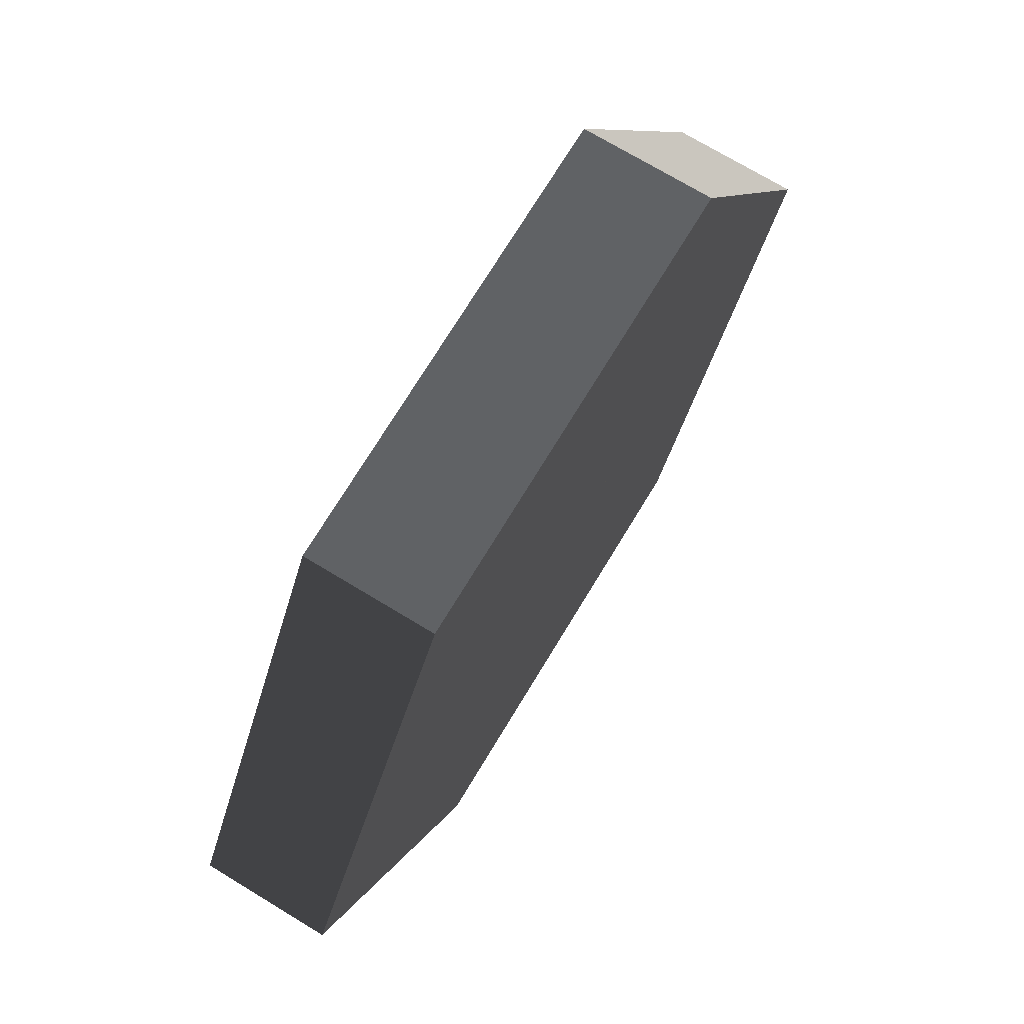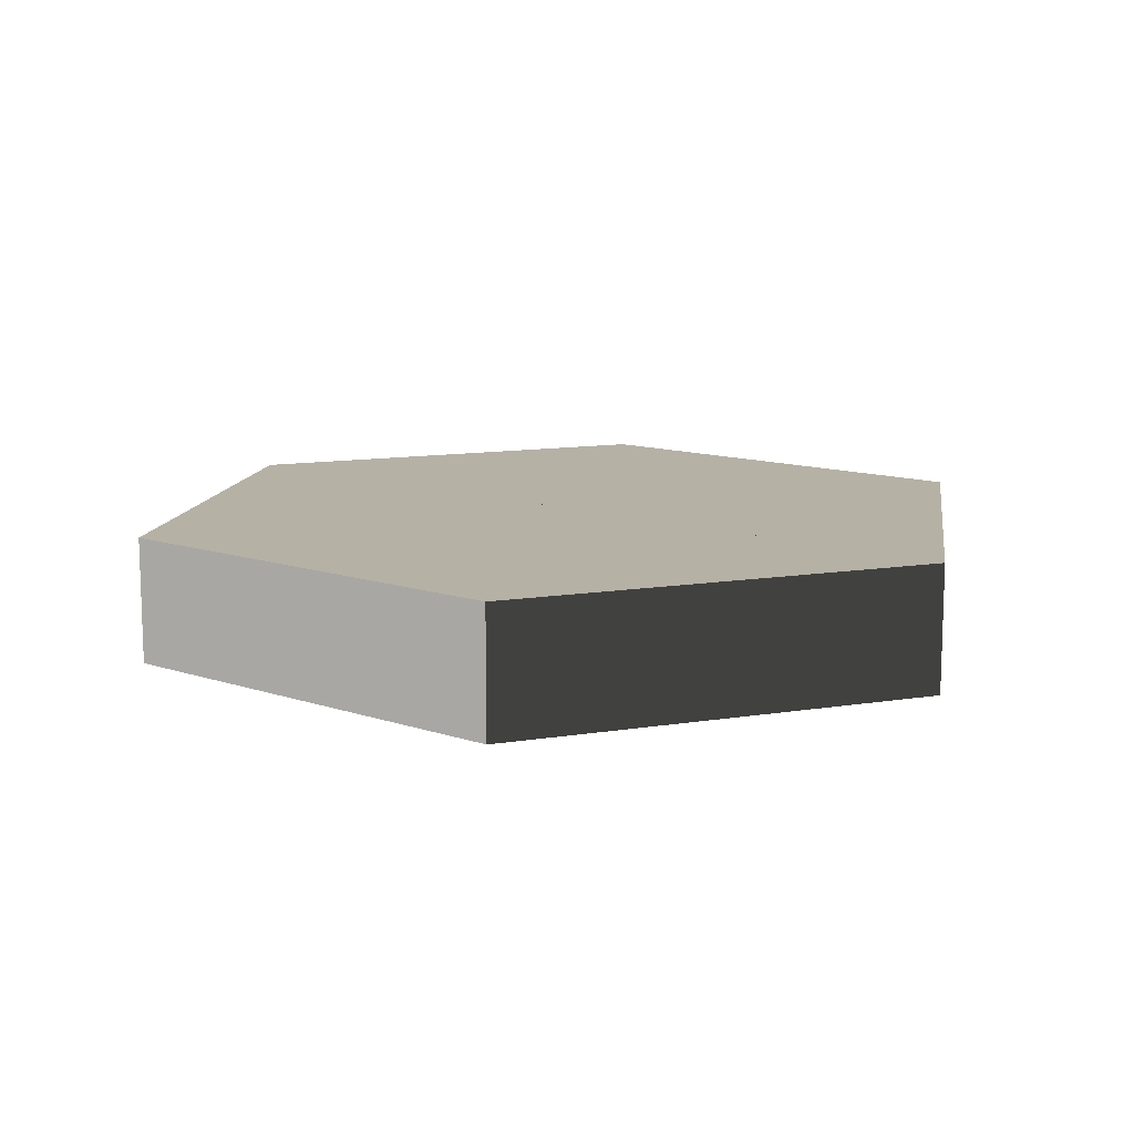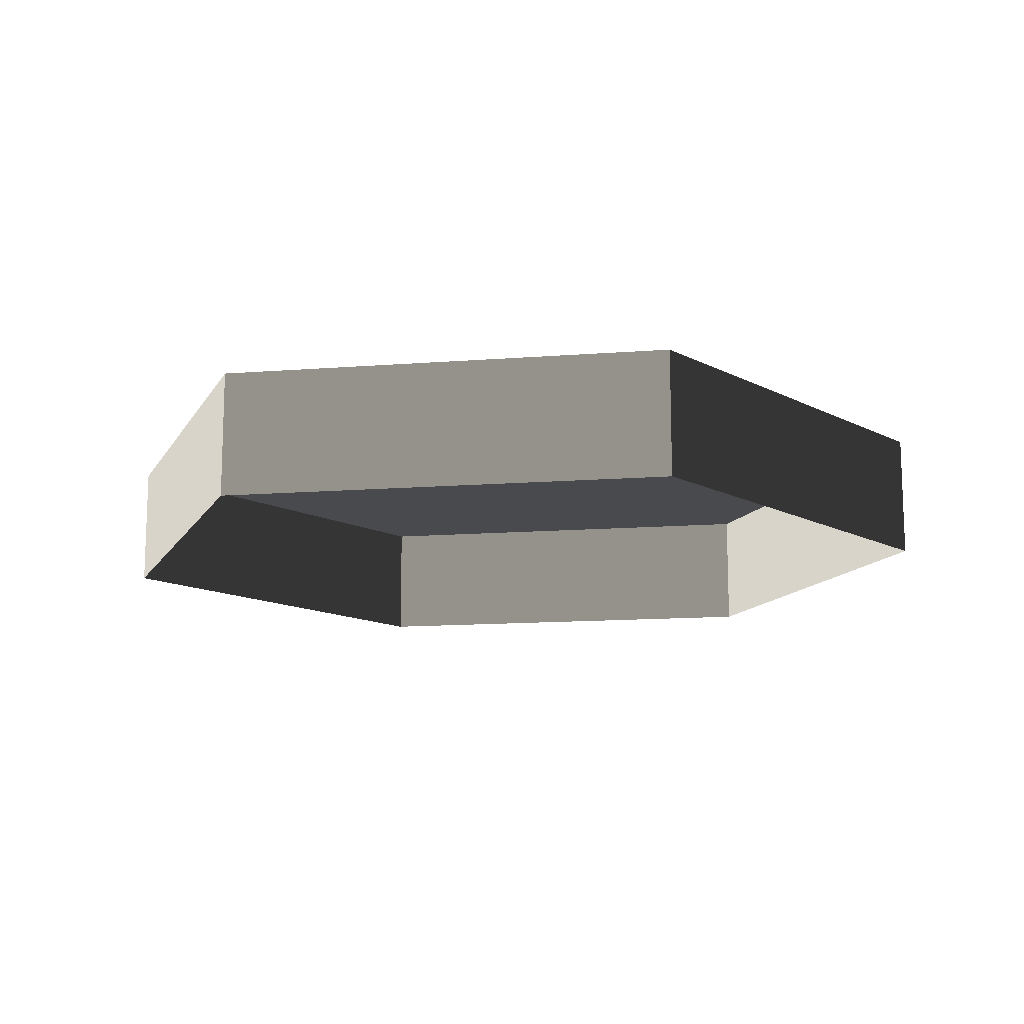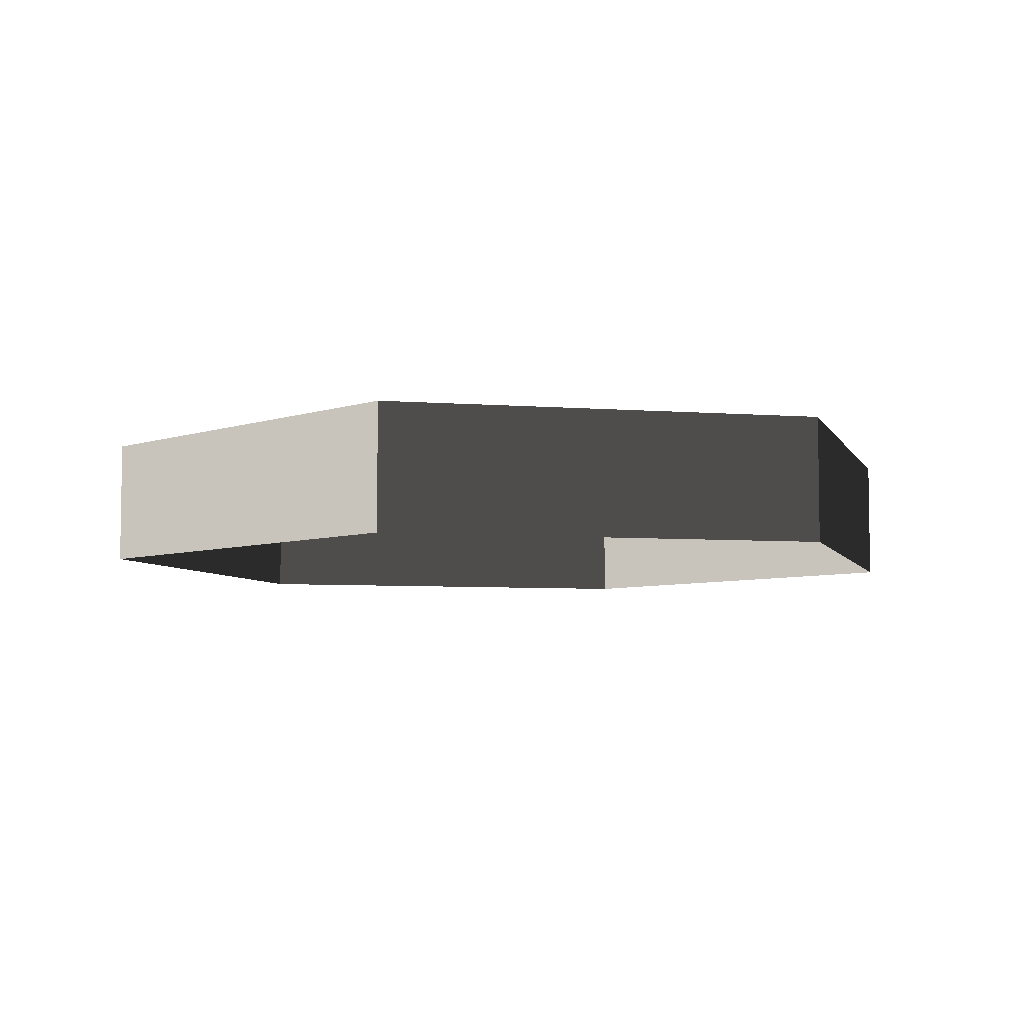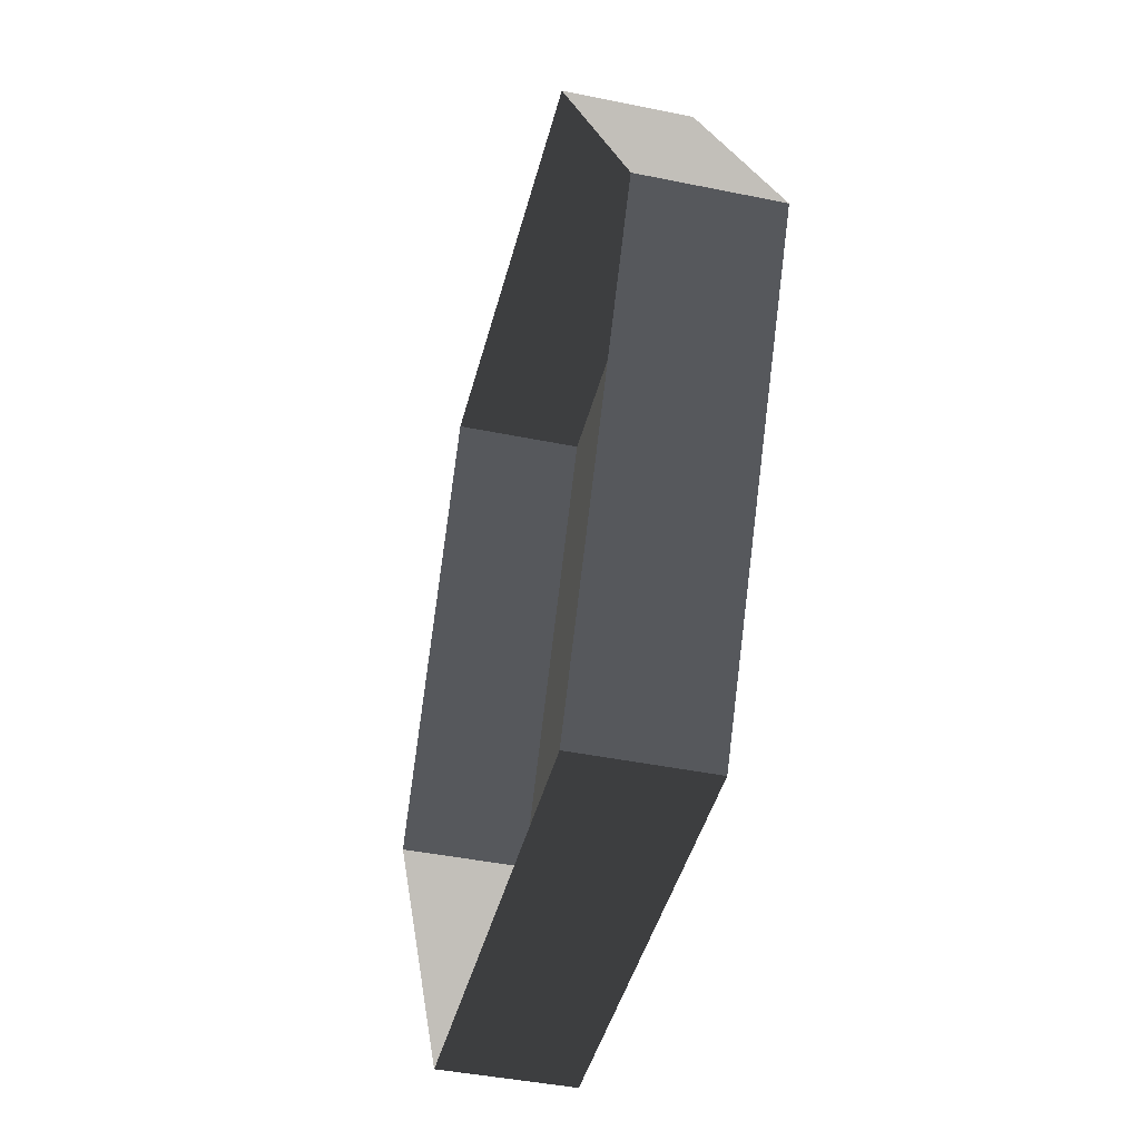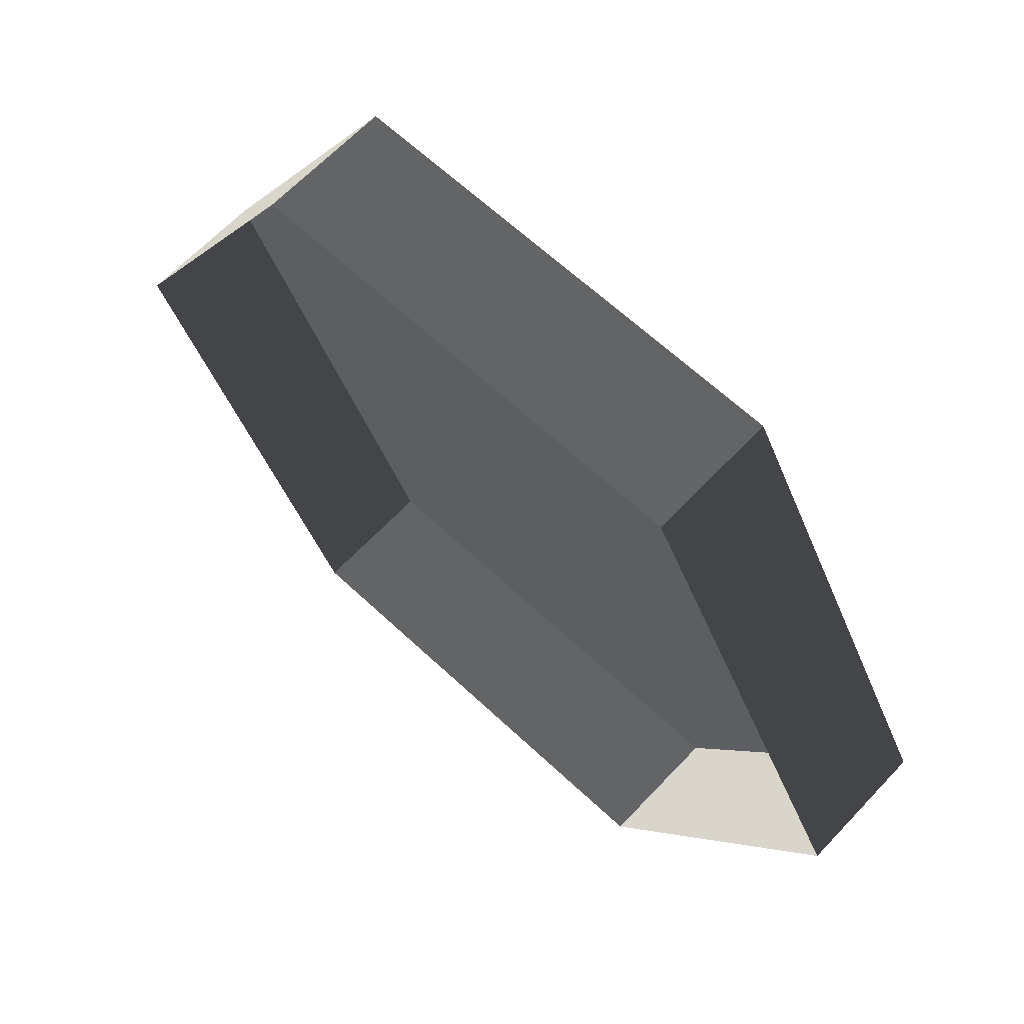
<metadata>
{"format":"obj","ext":"obj","renderer":"f3d","projection":"perspective","resolution":1024,"background":"white","views":[{"elev":72.6,"azim":121.2,"up":"+Z"},{"elev":11.9,"azim":38.9,"up":"+Y"},{"elev":-13.1,"azim":-169.9,"up":"+Y"},{"elev":-5.8,"azim":106.6,"up":"+Y"},{"elev":-42.3,"azim":76.1,"up":"+Z"},{"elev":64.4,"azim":43.3,"up":"+Z"}]}
</metadata>
<code>
v 0.04501 5.504e-07 -0.07793
v 0.04501 0.02537 -0.07793
v -0.04498 0.02537 -0.07793
v -0.04498 5.6e-07 -0.07793
v -0.04498 5.6e-07 -0.07793
v -0.04498 0.02537 -0.07793
v -0.08997 0.02537 2.145e-06
v -0.08997 5.659e-07 2.145e-06
v -0.08997 5.659e-07 2.145e-06
v -0.08997 0.02537 2.145e-06
v -0.04498 0.02537 0.07793
v -0.04498 5.623e-07 0.07793
v -0.04498 5.623e-07 0.07793
v -0.04498 0.02537 0.07793
v 0.04501 0.02537 0.07793
v 0.04501 5.528e-07 0.07793
v 0.04501 5.528e-07 0.07793
v 0.04501 0.02537 0.07793
v 0.09 0.02537 8.249e-07
v 0.09 5.469e-07 8.251e-07
v 0.09 5.469e-07 8.251e-07
v 0.09 0.02537 8.249e-07
v 0.04501 0.02537 -0.07793
v 0.04501 5.504e-07 -0.07793
v -0.04498 0.02537 0.07793
v -0.08997 0.02537 2.145e-06
v 1.414e-05 0.02537 1.485e-06
v 0.09 0.02537 8.249e-07
v 0.04501 0.02537 0.07793
v 0.04501 0.02537 -0.07793
v -0.04498 0.02537 -0.07793
g SD_Prop_Coin_06_2671_291
f 1 3 2
f 1 4 3
f 5 7 6
f 5 8 7
f 9 11 10
f 9 12 11
f 13 15 14
f 13 16 15
f 17 19 18
f 17 20 19
f 21 23 22
f 21 24 23
f 25 27 26
f 27 25 28
f 28 26 27
f 28 25 29
f 30 26 28
f 26 30 31

</code>
